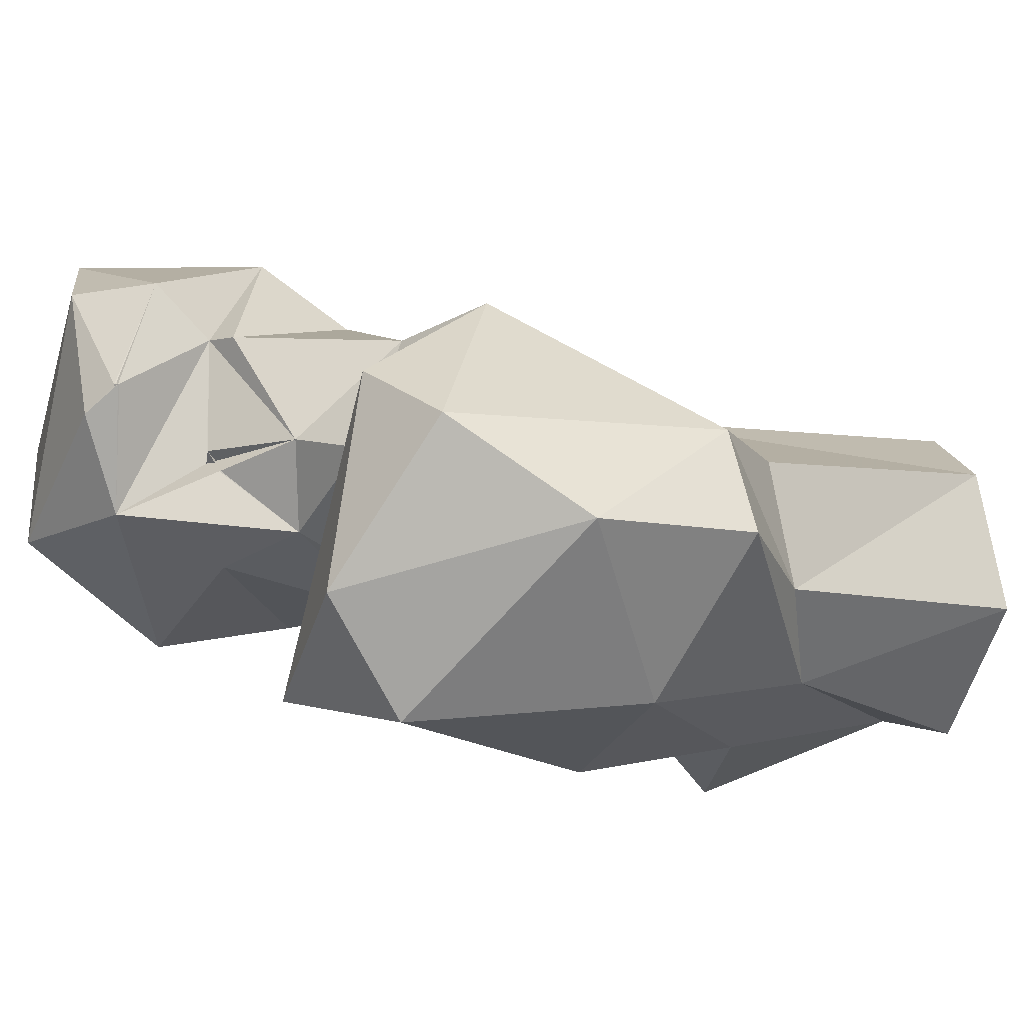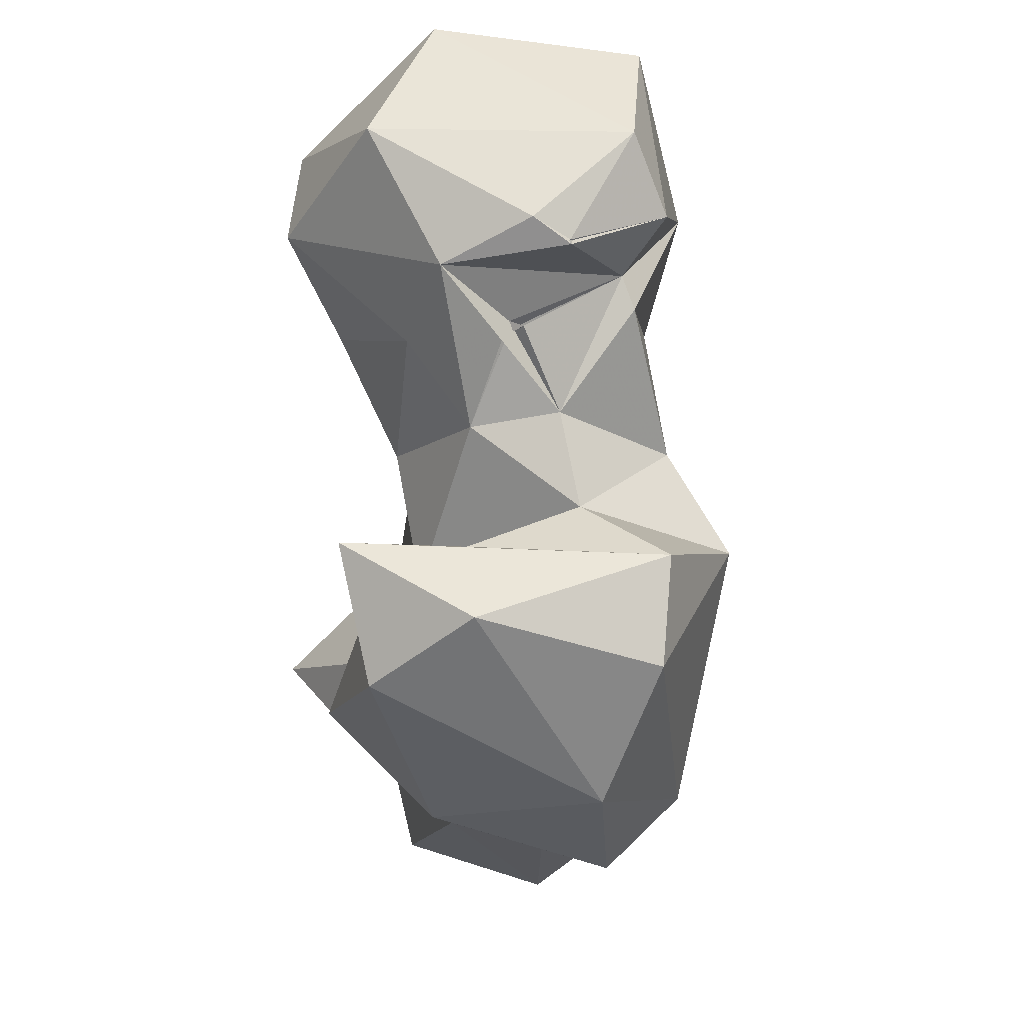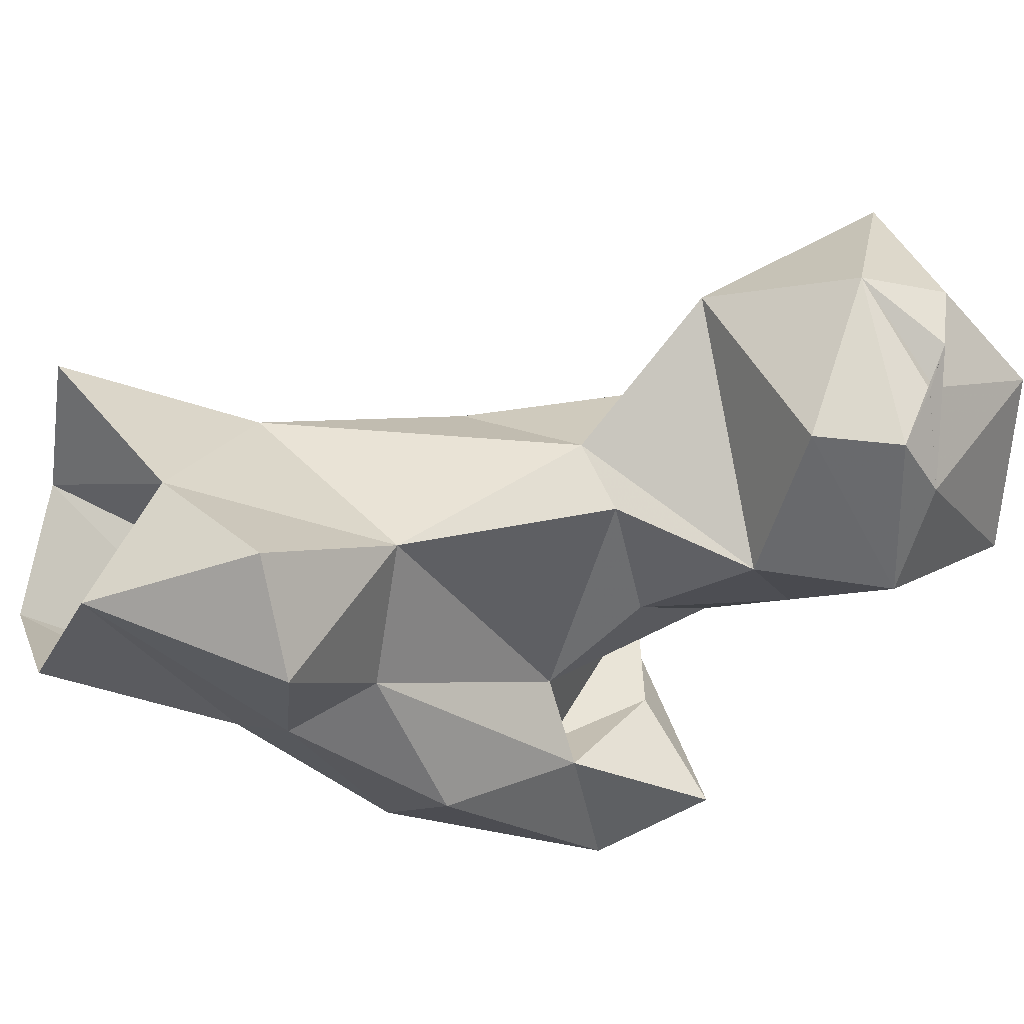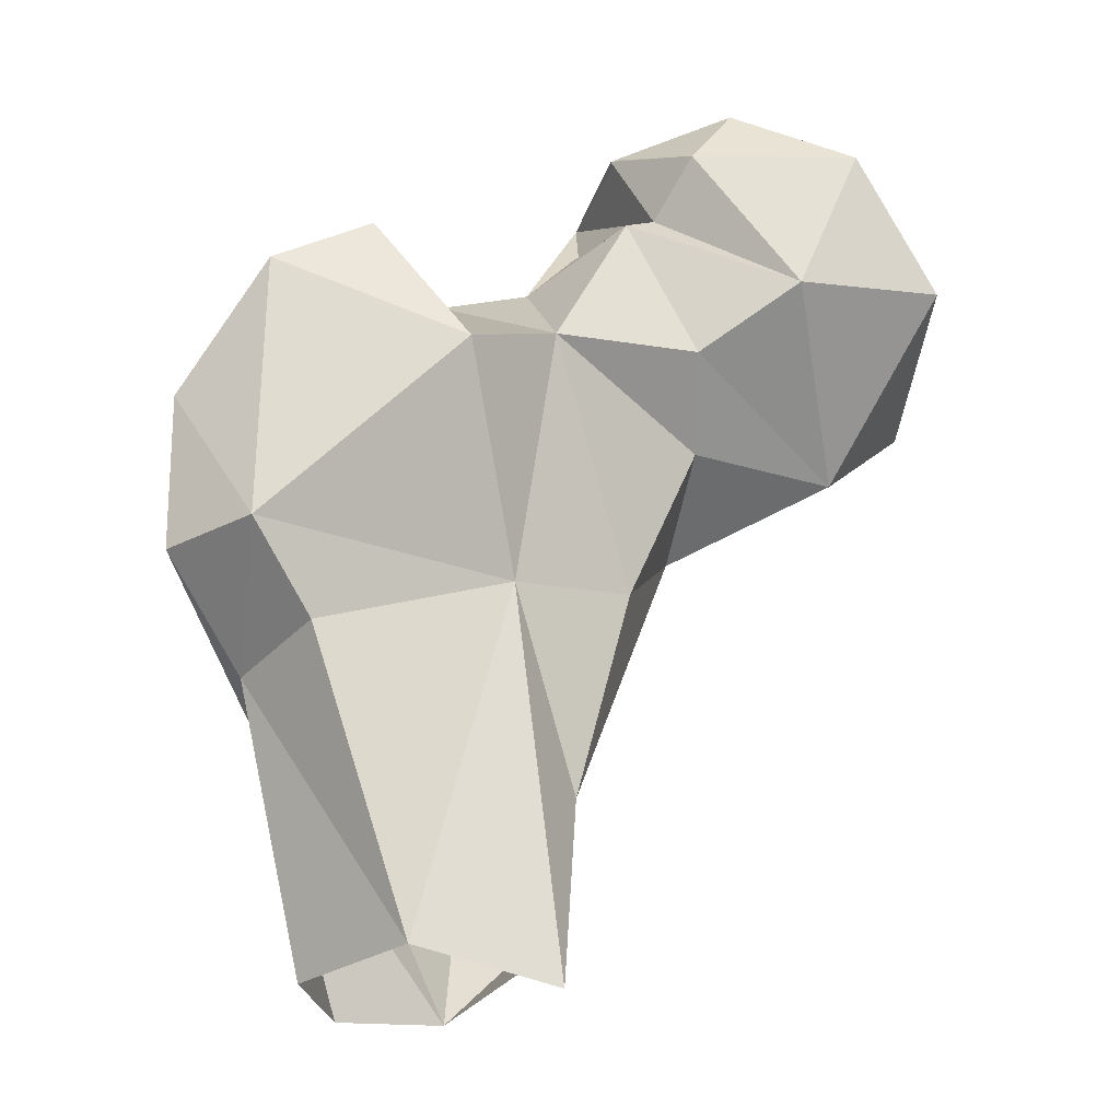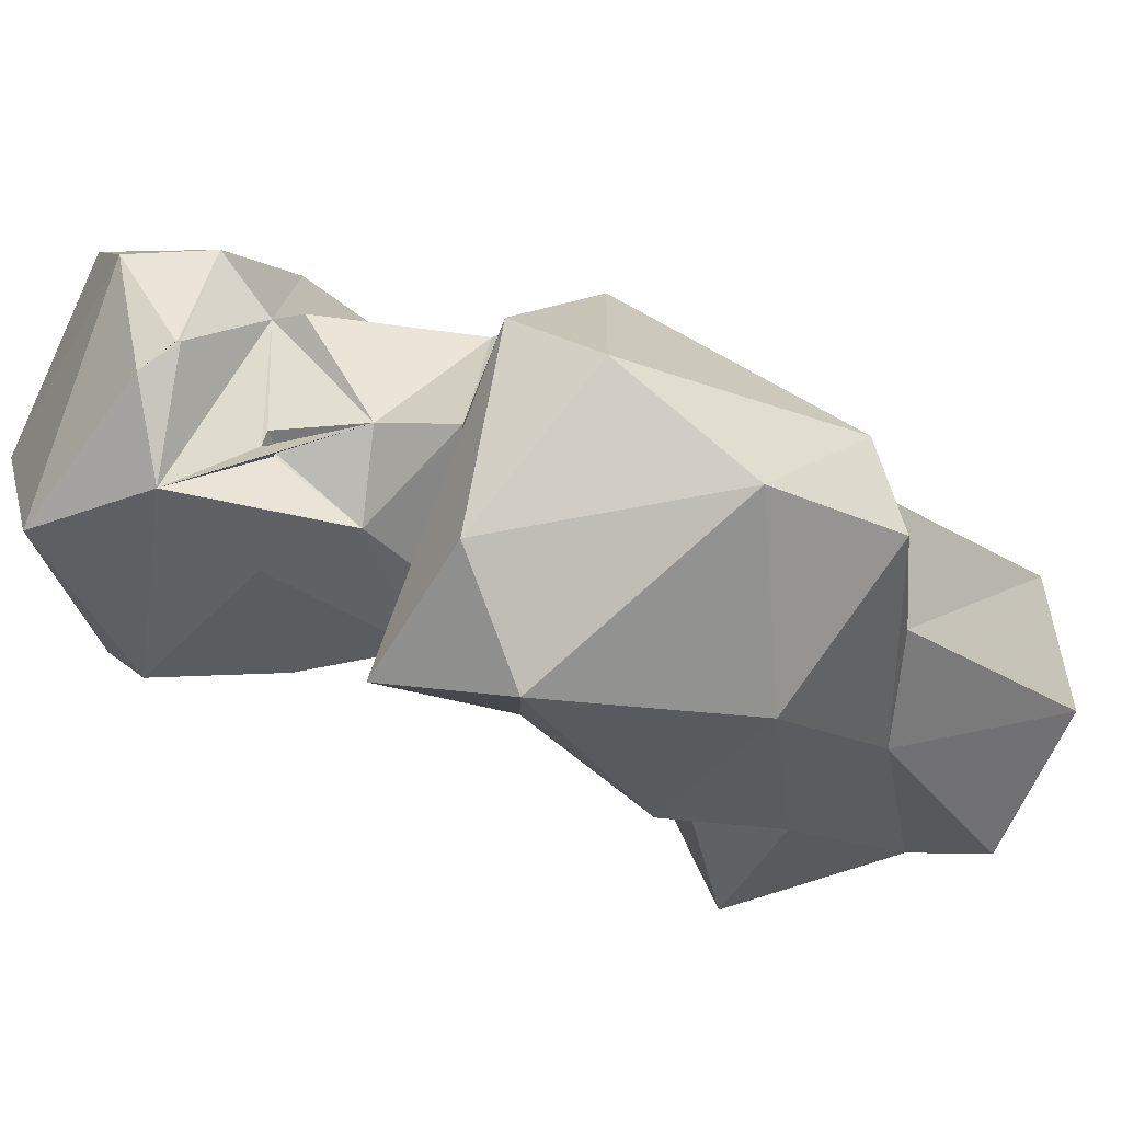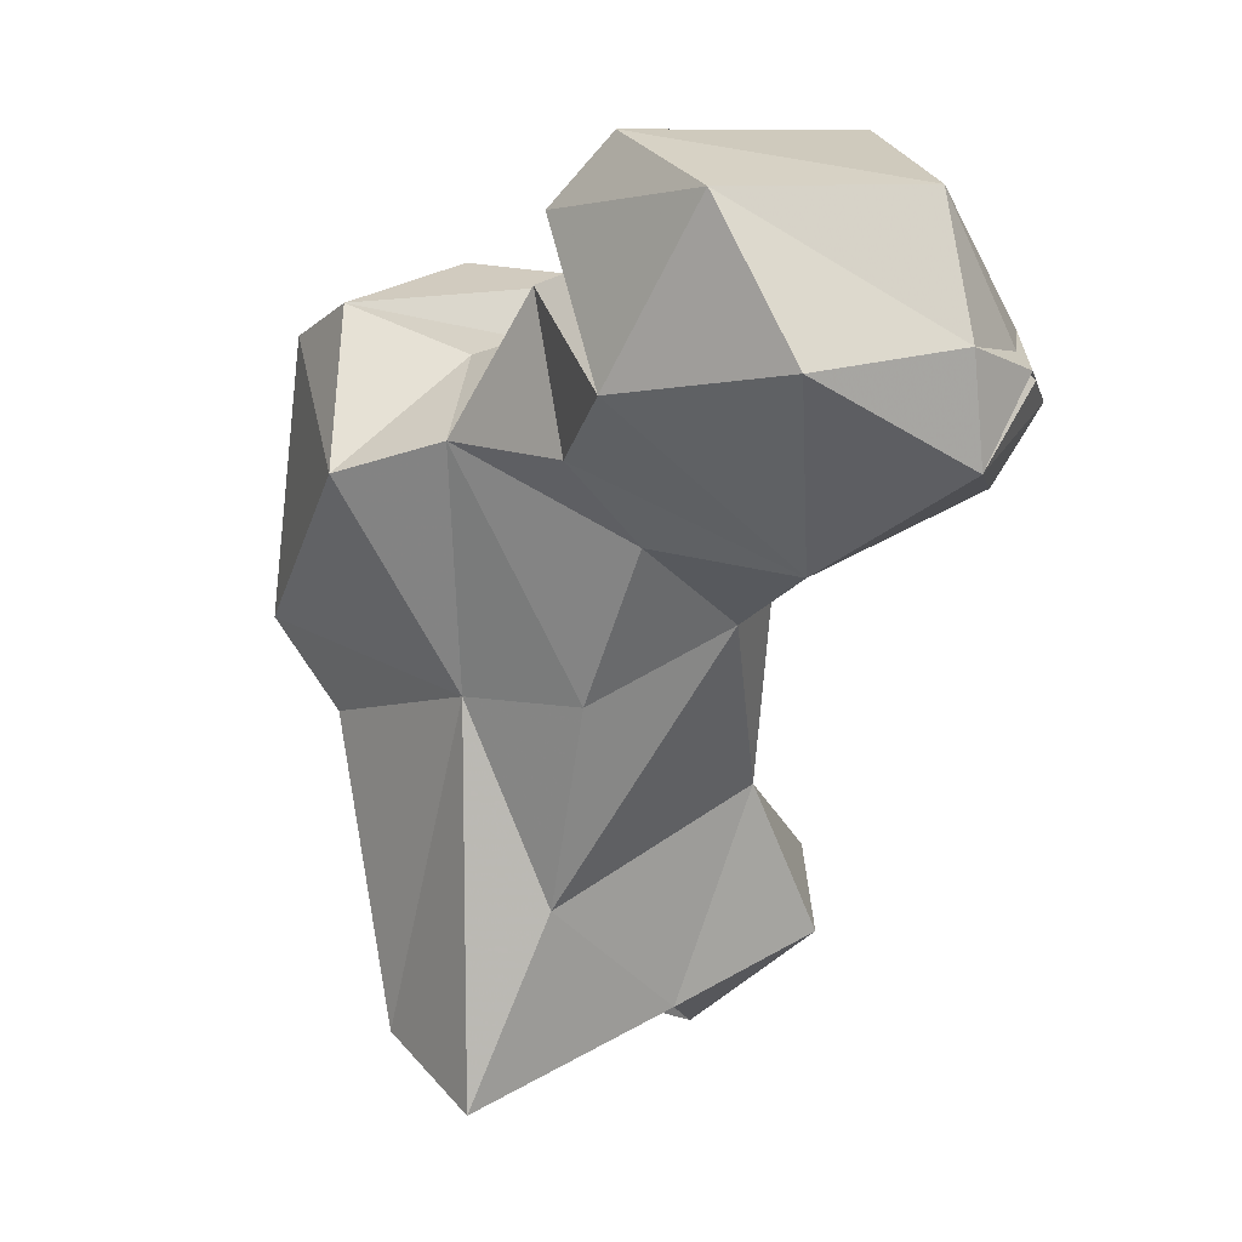
<metadata>
{"format":"obj","ext":"obj","renderer":"f3d","projection":"perspective","resolution":1024,"background":"white","views":[{"elev":-18.2,"azim":63.9,"up":"+Y"},{"elev":58.2,"azim":58.3,"up":"+Z"},{"elev":-21.1,"azim":-117.0,"up":"+Y"},{"elev":-18.1,"azim":135.1,"up":"+Z"},{"elev":-29.2,"azim":50.6,"up":"+Y"},{"elev":13.7,"azim":-158.4,"up":"+Z"}]}
</metadata>
<code>
v 348.2 199.5 0.3989
v 334.2 204.1 0.8931
v 360.1 200.2 30.35
v 364.4 212 2.037
v 330.7 219.4 8.728
v 363.3 229.9 4.766
v 348.6 239.9 0.2123
v 340.5 233.8 24.3
v 317 207.2 16.08
v 323 194.5 22.49
v 351.1 234.2 48.92
v 371.4 208.1 38.13
v 344.5 195.4 31.22
v 372.8 222.8 42.06
v 323 213.5 35.82
v 335.6 200.2 39.02
v 319.6 229.5 59.1
v 334.8 237.5 50.1
v 347.5 189.3 54.39
v 368.1 193.2 55.38
v 343.1 206.4 66.91
v 318.2 221.3 63.09
v 384.3 209.6 50.95
v 381.6 222.3 52.9
v 326.5 241.2 69.62
v 383.5 208.7 70.77
v 360.9 189.6 83.72
v 346.1 196.8 72.11
v 349.9 239.9 79.54
v 327.2 212.5 71.54
v 306.3 246.3 69.1
v 364.3 240.3 74.93
v 346.2 194.3 92.14
v 353.7 201.9 72.52
v 378.5 219.9 86.99
v 311.1 213.5 78.36
v 292.9 223.9 75.39
v 354.3 223.7 86.57
v 288.7 243.9 80.74
v 332.8 247.7 79.83
v 287.7 222.6 84.95
v 351.6 208.9 86.18
v 337.4 217.9 87.39
v 302 261.9 92.76
v 324.7 257.9 88.71
v 303.3 211 93.56
v 368.6 227.2 92.29
v 325.1 216.2 92.56
v 343.1 227.7 90.37
v 289.5 245.2 93.8
v 364.6 202.2 94.42
v 291.6 219.6 91.93
v 286.8 230 88.39
v 285.8 236 90.3
v 338.8 241.3 97.24
v 288 231.1 89.96
v 334.6 242.1 98.86
v 294.9 238.7 109.1
v 332.7 226 96.3
v 333.4 225.9 96.62
v 334.4 227.7 98.43
v 326.8 220.5 107.3
v 332.5 226.8 97.9
v 307.9 221.4 113.1
v 334.3 248.6 106
v 313.1 258.2 109.9
v 326.6 248.4 114.4
v 334.4 234.4 110.2
v 334.1 235.2 109.9
v 330.2 231.6 112.9
v 334 234.5 110.5
f 64 70 67
f 58 64 67
f 65 67 71
f 67 70 71
f 58 67 66
f 62 69 71
f 65 69 70
f 68 71 69
f 62 68 70
f 62 71 68
f 57 68 69
f 57 65 68
f 65 66 67
f 46 62 64
f 45 66 65
f 45 65 57
f 49 63 62
f 49 62 60
f 62 70 64
f 43 59 62
f 46 48 62
f 46 64 52
f 49 57 61
f 60 63 61
f 59 63 60
f 57 63 59
f 43 49 60
f 59 60 62
f 43 62 48
f 44 66 45
f 43 60 57
f 43 57 59
f 33 51 47
f 50 56 58
f 52 58 56
f 69 71 70
f 35 47 51
f 45 57 55
f 36 48 46
f 44 50 66
f 6 11 14
f 53 54 56
f 52 56 53
f 31 37 39
f 38 42 47
f 2 3 13
f 3 20 13
f 41 46 52
f 27 33 28
f 20 26 27
f 40 45 55
f 32 38 47
f 37 46 41
f 36 46 37
f 32 47 35
f 57 62 63
f 39 56 54
f 38 49 43
f 23 24 26
f 39 50 44
f 30 43 48
f 50 54 52
f 50 52 56
f 28 33 42
f 29 38 32
f 31 45 40
f 3 4 12
f 41 54 53
f 25 31 40
f 5 15 8
f 39 41 53
f 34 42 38
f 65 71 69
f 31 39 44
f 21 38 43
f 28 42 34
f 5 8 7
f 24 32 35
f 39 53 56
f 16 28 21
f 17 36 31
f 57 60 61
f 9 10 15
f 17 31 25
f 24 35 26
f 11 32 24
f 65 70 68
f 29 55 49
f 15 21 22
f 4 6 12
f 18 25 29
f 33 47 42
f 7 8 11
f 27 51 33
f 21 30 22
f 10 16 15
f 39 54 50
f 16 19 28
f 11 29 32
f 2 13 10
f 41 52 54
f 15 22 17
f 30 48 36
f 6 14 12
f 37 41 39
f 21 28 34
f 49 61 63
f 19 20 27
f 29 49 38
f 17 25 18
f 3 12 23
f 13 20 19
f 19 27 28
f 29 40 55
f 25 40 29
f 15 16 21
f 13 19 16
f 8 15 17
f 31 44 45
f 2 10 9
f 12 24 23
f 10 13 16
f 26 35 51
f 49 55 57
f 21 34 38
f 8 18 11
f 57 69 62
f 8 17 18
f 11 18 29
f 3 23 20
f 31 36 37
f 12 14 24
f 50 58 66
f 5 9 15
f 21 43 30
f 17 22 36
f 52 53 56
f 11 24 14
f 1 3 2
f 1 4 3
f 6 7 11
f 26 51 27
f 52 64 58
f 2 9 5
f 22 30 36
f 20 23 26

</code>
